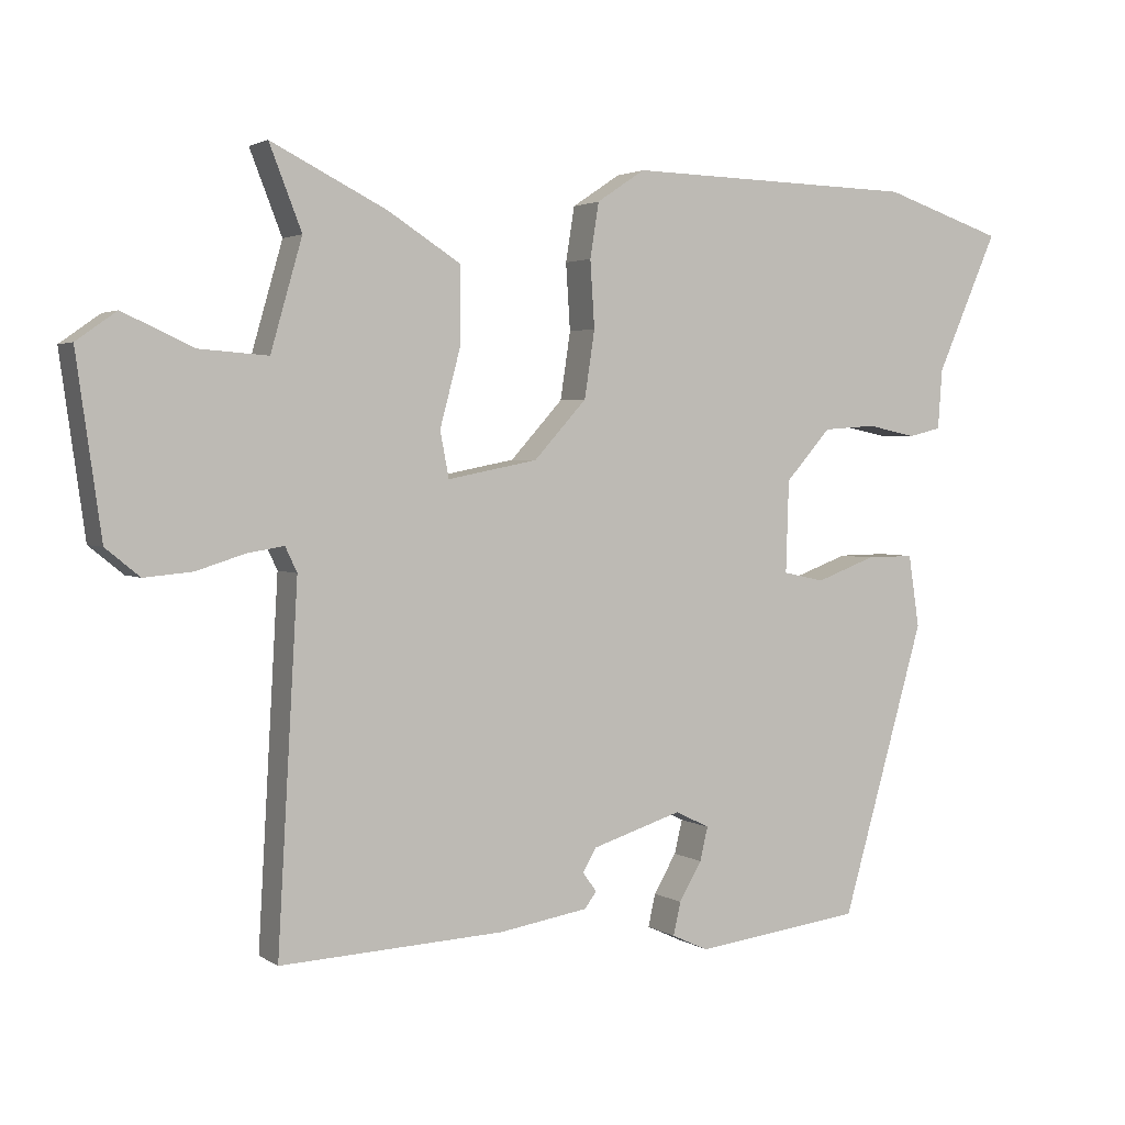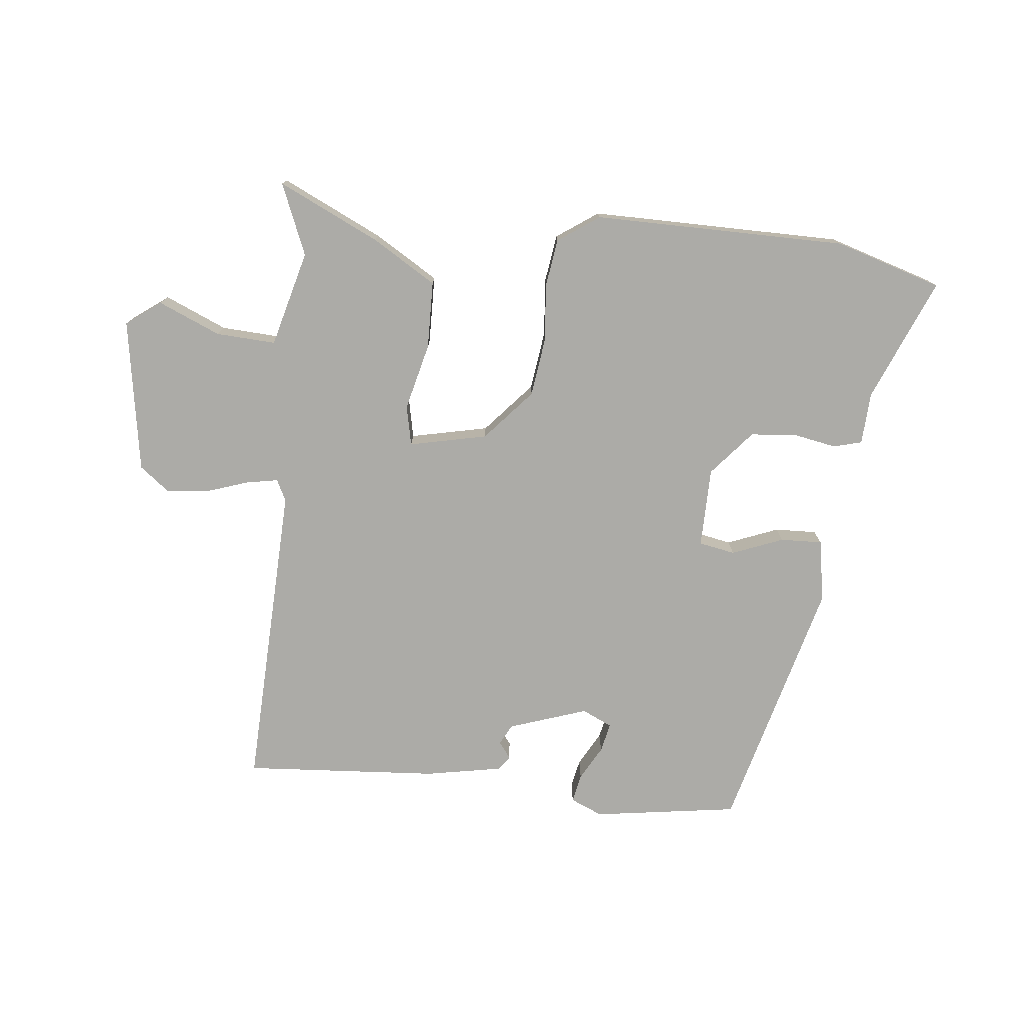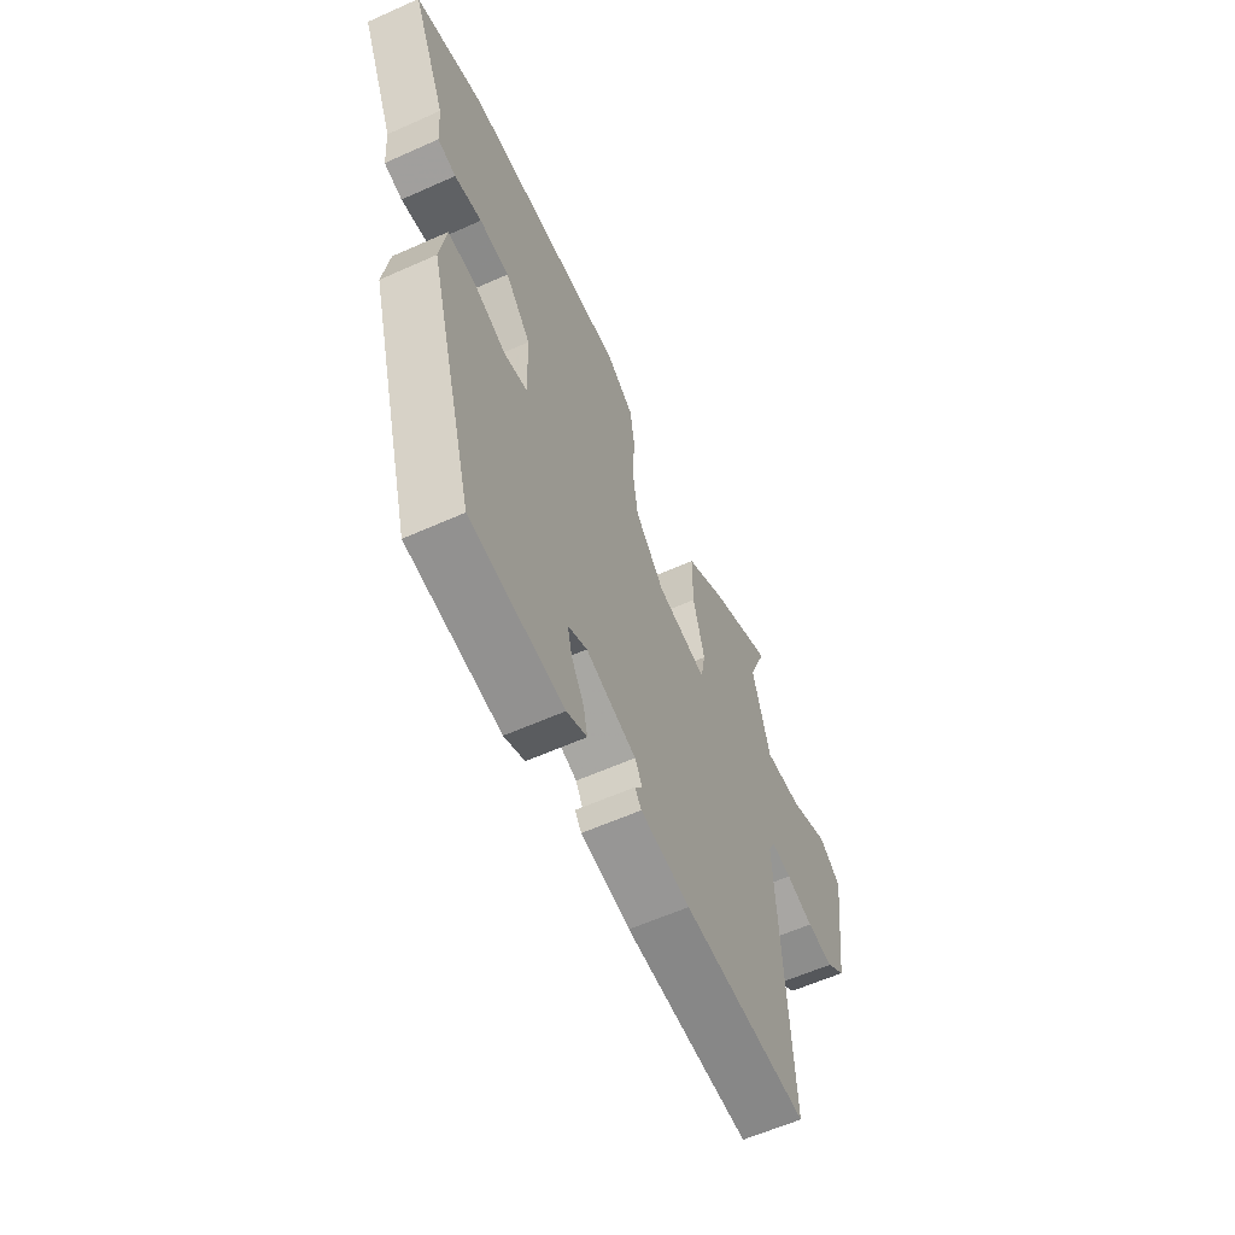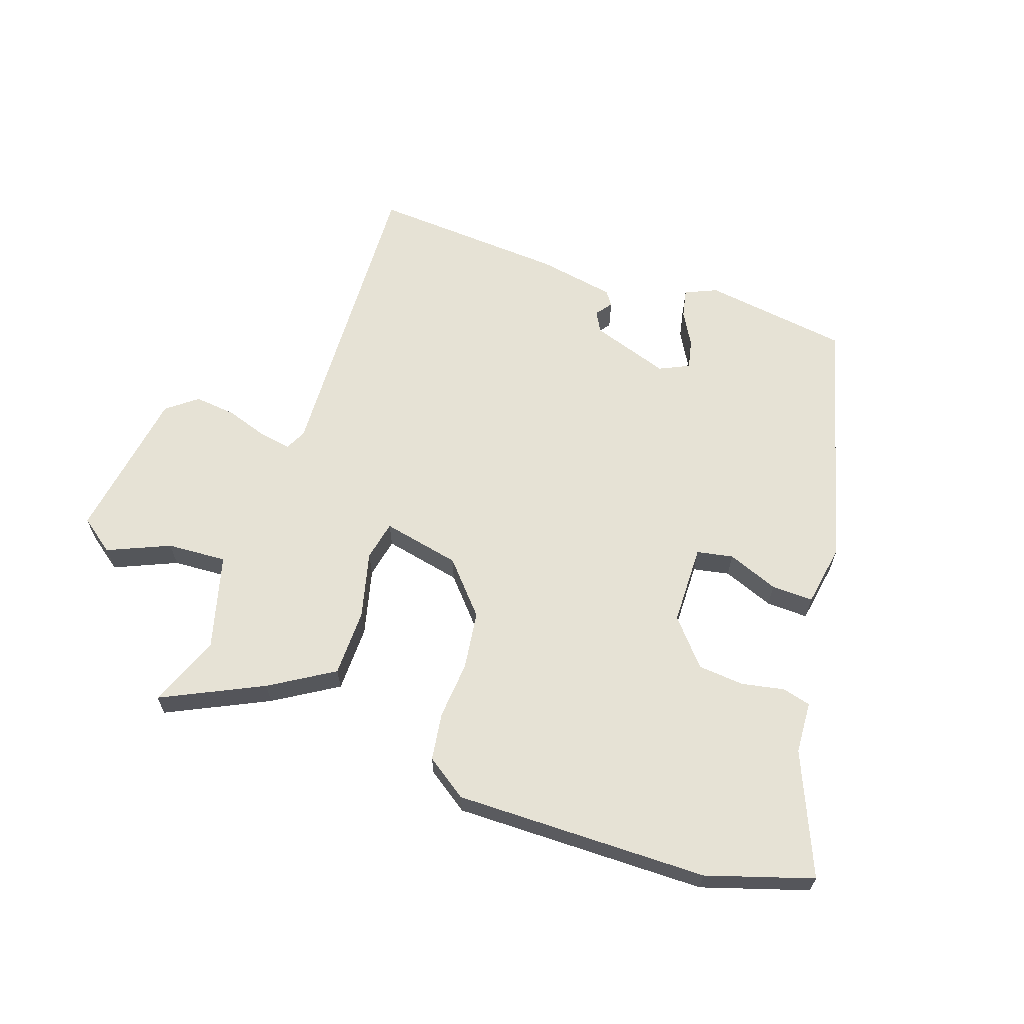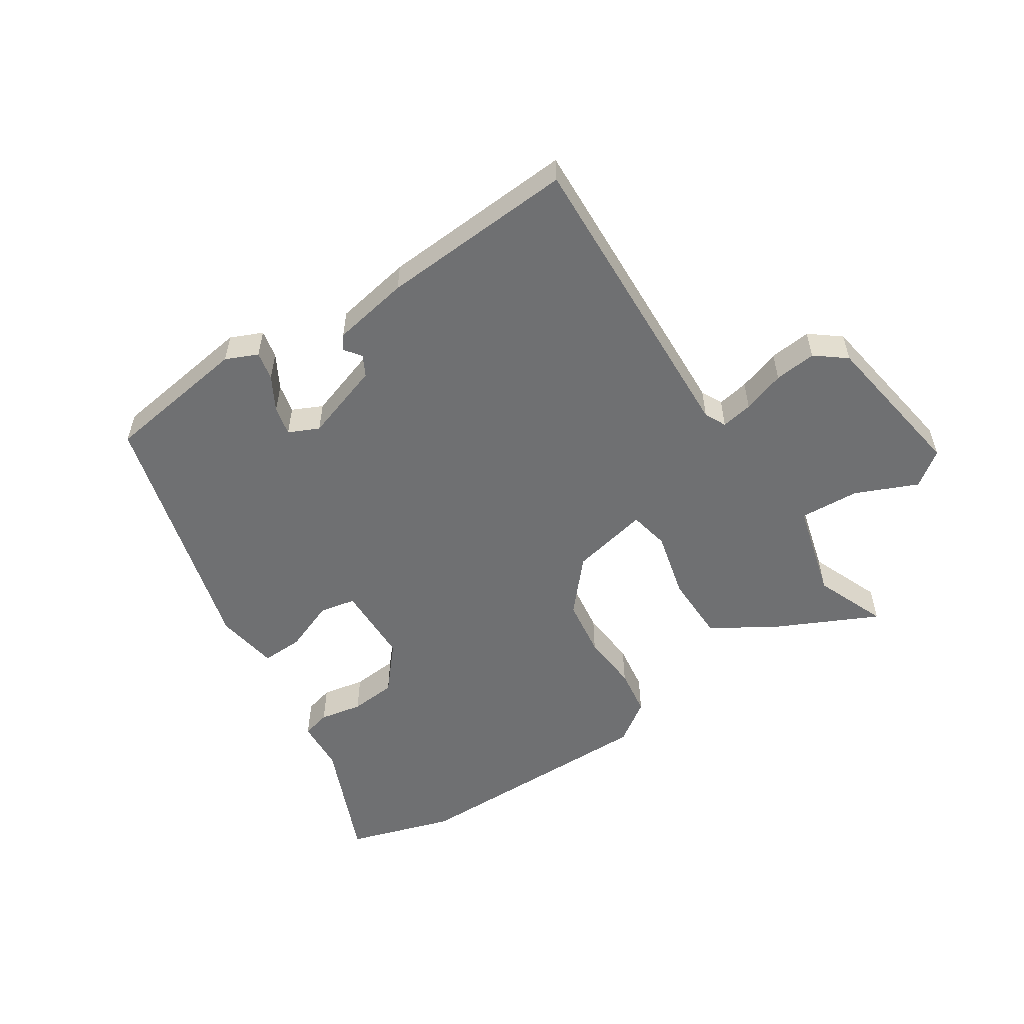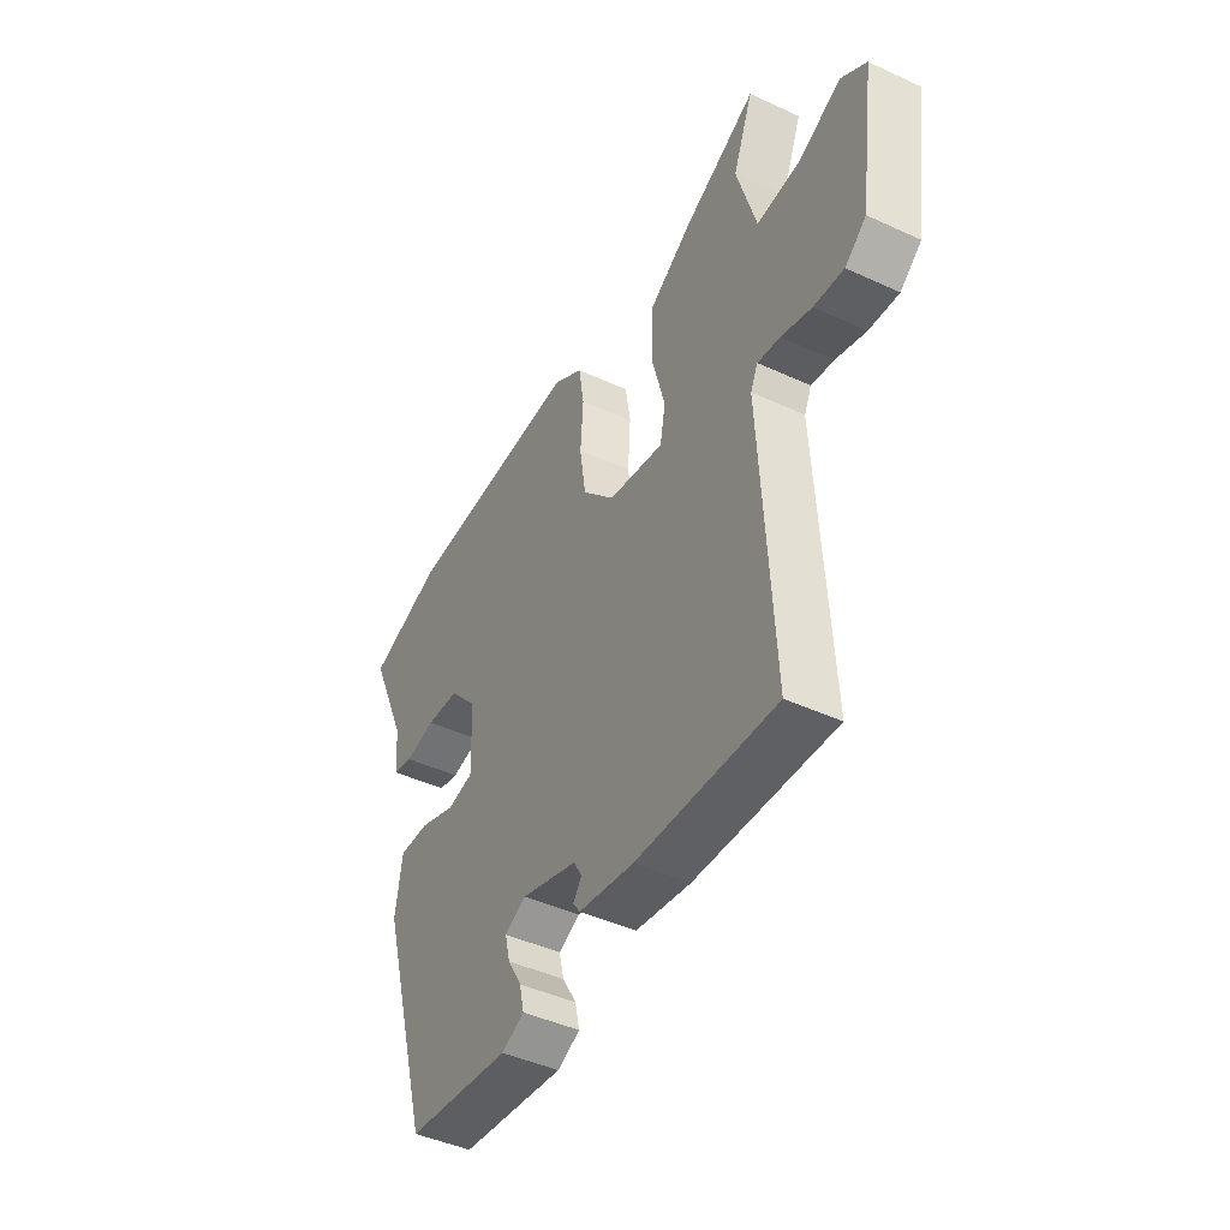
<metadata>
{"format":"obj","ext":"obj","renderer":"f3d","projection":"perspective","resolution":1024,"background":"white","views":[{"elev":2.7,"azim":-26.9,"up":"+Z"},{"elev":-76.2,"azim":-4.8,"up":"+Y"},{"elev":-60.0,"azim":114.6,"up":"+Z"},{"elev":63.9,"azim":19.9,"up":"+Y"},{"elev":-54.9,"azim":-145.9,"up":"+Y"},{"elev":-44.6,"azim":-118.2,"up":"+Z"}]}
</metadata>
<code>
v -0.496 0.07 0.546
v -0.338 0.07 0.467
v -0.239 0.07 0.404
v -0.239 0.07 0.298
v -0.267 0.07 0.193
v -0.255 0.07 0.13
v -0.132 0.07 0.154
v -0.06 0.07 0.233
v -0.046 0.07 0.325
v -0.052 0.07 0.416
v -0.04 0.07 0.491
v 0.026 0.07 0.535
v 0.425 0.07 0.525
v 0.591 0.07 0.47
v 0.507 0.07 0.279
v 0.501 0.07 0.197
v 0.456 0.07 0.186
v 0.389 0.07 0.2
v 0.316 0.07 0.195
v 0.254 0.07 0.125
v 0.25 0.07 -0.001
v 0.307 0.07 -0.013
v 0.388 0.07 0.017
v 0.454 0.07 0.018
v 0.469 0.07 -0.081
v 0.355 0.07 -0.48
v 0.125 0.07 -0.509
v 0.075 0.07 -0.486
v 0.085 0.07 -0.441
v 0.116 0.07 -0.388
v 0.127 0.07 -0.342
v 0.08 0.07 -0.319
v -0.044 0.07 -0.358
v -0.062 0.07 -0.39
v -0.043 0.07 -0.416
v -0.059 0.07 -0.438
v -0.181 0.07 -0.458
v -0.489 0.07 -0.473
v -0.461 0.07 0.015
v -0.477 0.07 0.049
v -0.527 0.07 0.041
v -0.594 0.07 0.02
v -0.66 0.07 0.014
v -0.707 0.07 0.052
v -0.741 0.07 0.295
v -0.686 0.07 0.334
v -0.589 0.07 0.29
v -0.495 0.07 0.283
v -0.452 0.07 0.433
v -0.496 0 0.546
v -0.338 0 0.467
v -0.239 0 0.404
v -0.239 0 0.298
v -0.267 0 0.193
v -0.255 0 0.13
v -0.132 0 0.154
v -0.06 0 0.233
v -0.046 0 0.325
v -0.052 0 0.416
v -0.04 0 0.491
v 0.026 0 0.535
v 0.425 0 0.525
v 0.591 0 0.47
v 0.507 0 0.279
v 0.501 0 0.197
v 0.456 0 0.186
v 0.389 0 0.2
v 0.316 0 0.195
v 0.254 0 0.125
v 0.25 0 -0.001
v 0.307 0 -0.013
v 0.388 0 0.017
v 0.454 0 0.018
v 0.469 0 -0.081
v 0.355 0 -0.48
v 0.125 0 -0.509
v 0.075 0 -0.486
v 0.085 0 -0.441
v 0.116 0 -0.388
v 0.127 0 -0.342
v 0.08 0 -0.319
v -0.044 0 -0.358
v -0.062 0 -0.39
v -0.043 0 -0.416
v -0.059 0 -0.438
v -0.181 0 -0.458
v -0.489 0 -0.473
v -0.461 0 0.015
v -0.477 0 0.049
v -0.527 0 0.041
v -0.594 0 0.02
v -0.66 0 0.014
v -0.707 0 0.052
v -0.741 0 0.295
v -0.686 0 0.334
v -0.589 0 0.29
v -0.495 0 0.283
v -0.452 0 0.433
f 45 46 47
f 44 45 47
f 43 44 47
f 42 43 47
f 41 42 47
f 40 41 47 48
f 39 40 48 49
f 37 38 39
f 36 37 39
f 35 36 39
f 34 35 39
f 33 34 39 49
f 28 29 30
f 27 28 30
f 26 27 30
f 25 26 30
f 24 25 30
f 23 24 30
f 22 23 30 31
f 21 22 31 32
f 15 16 17 18
f 15 18 19
f 14 15 19
f 13 14 19
f 12 13 19
f 11 12 19
f 10 11 19
f 9 10 19
f 8 9 19 20
f 3 4 5
f 2 3 5
f 1 2 5
f 49 1 5
f 49 5 6
f 33 49 6
f 21 32 33
f 20 21 33
f 8 20 33
f 7 8 33
f 6 7 33
f 96 95 94
f 96 94 93
f 96 93 92
f 96 92 91
f 96 91 90
f 97 96 90 89
f 98 97 89 88
f 88 87 86
f 88 86 85
f 88 85 84
f 88 84 83
f 98 88 83 82
f 79 78 77
f 79 77 76
f 79 76 75
f 79 75 74
f 79 74 73
f 79 73 72
f 80 79 72 71
f 81 80 71 70
f 67 66 65 64
f 68 67 64
f 68 64 63
f 68 63 62
f 68 62 61
f 68 61 60
f 68 60 59
f 68 59 58
f 69 68 58 57
f 54 53 52
f 54 52 51
f 54 51 50
f 54 50 98
f 55 54 98
f 55 98 82
f 82 81 70
f 82 70 69
f 82 69 57
f 82 57 56
f 82 56 55
f 1 50 51 2
f 2 51 52 3
f 3 52 53 4
f 4 53 54 5
f 5 54 55 6
f 6 55 56 7
f 7 56 57 8
f 8 57 58 9
f 9 58 59 10
f 10 59 60 11
f 11 60 61 12
f 12 61 62 13
f 13 62 63 14
f 14 63 64 15
f 15 64 65 16
f 16 65 66 17
f 17 66 67 18
f 18 67 68 19
f 19 68 69 20
f 20 69 70 21
f 21 70 71 22
f 22 71 72 23
f 23 72 73 24
f 24 73 74 25
f 25 74 75 26
f 26 75 76 27
f 27 76 77 28
f 28 77 78 29
f 29 78 79 30
f 30 79 80 31
f 31 80 81 32
f 32 81 82 33
f 33 82 83 34
f 34 83 84 35
f 35 84 85 36
f 36 85 86 37
f 37 86 87 38
f 38 87 88 39
f 39 88 89 40
f 40 89 90 41
f 41 90 91 42
f 42 91 92 43
f 43 92 93 44
f 44 93 94 45
f 45 94 95 46
f 46 95 96 47
f 47 96 97 48
f 48 97 98 49
f 49 98 50 1

</code>
